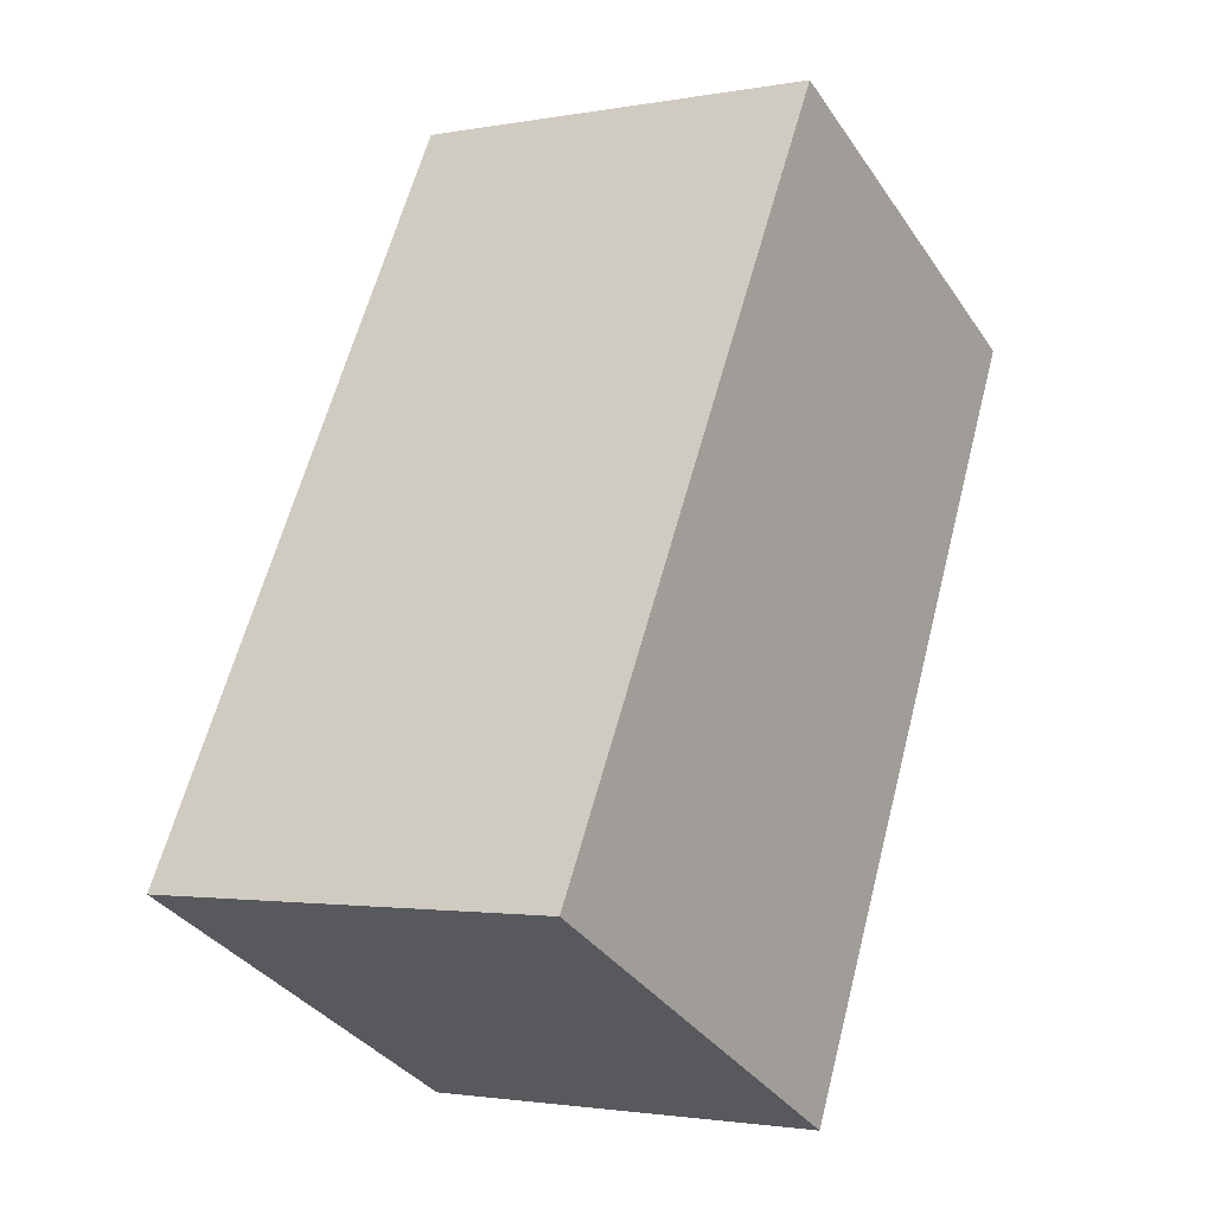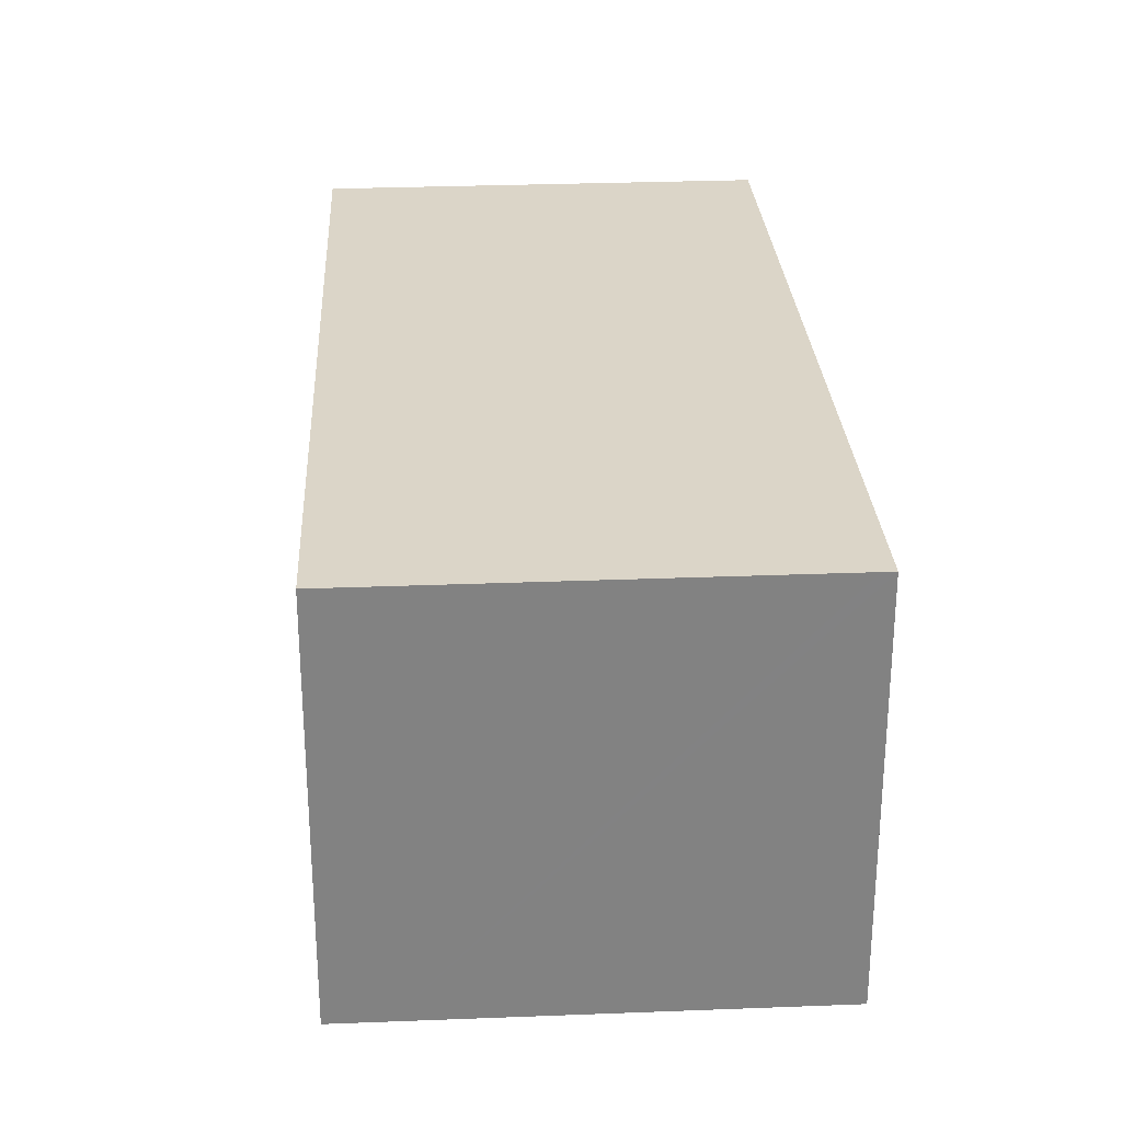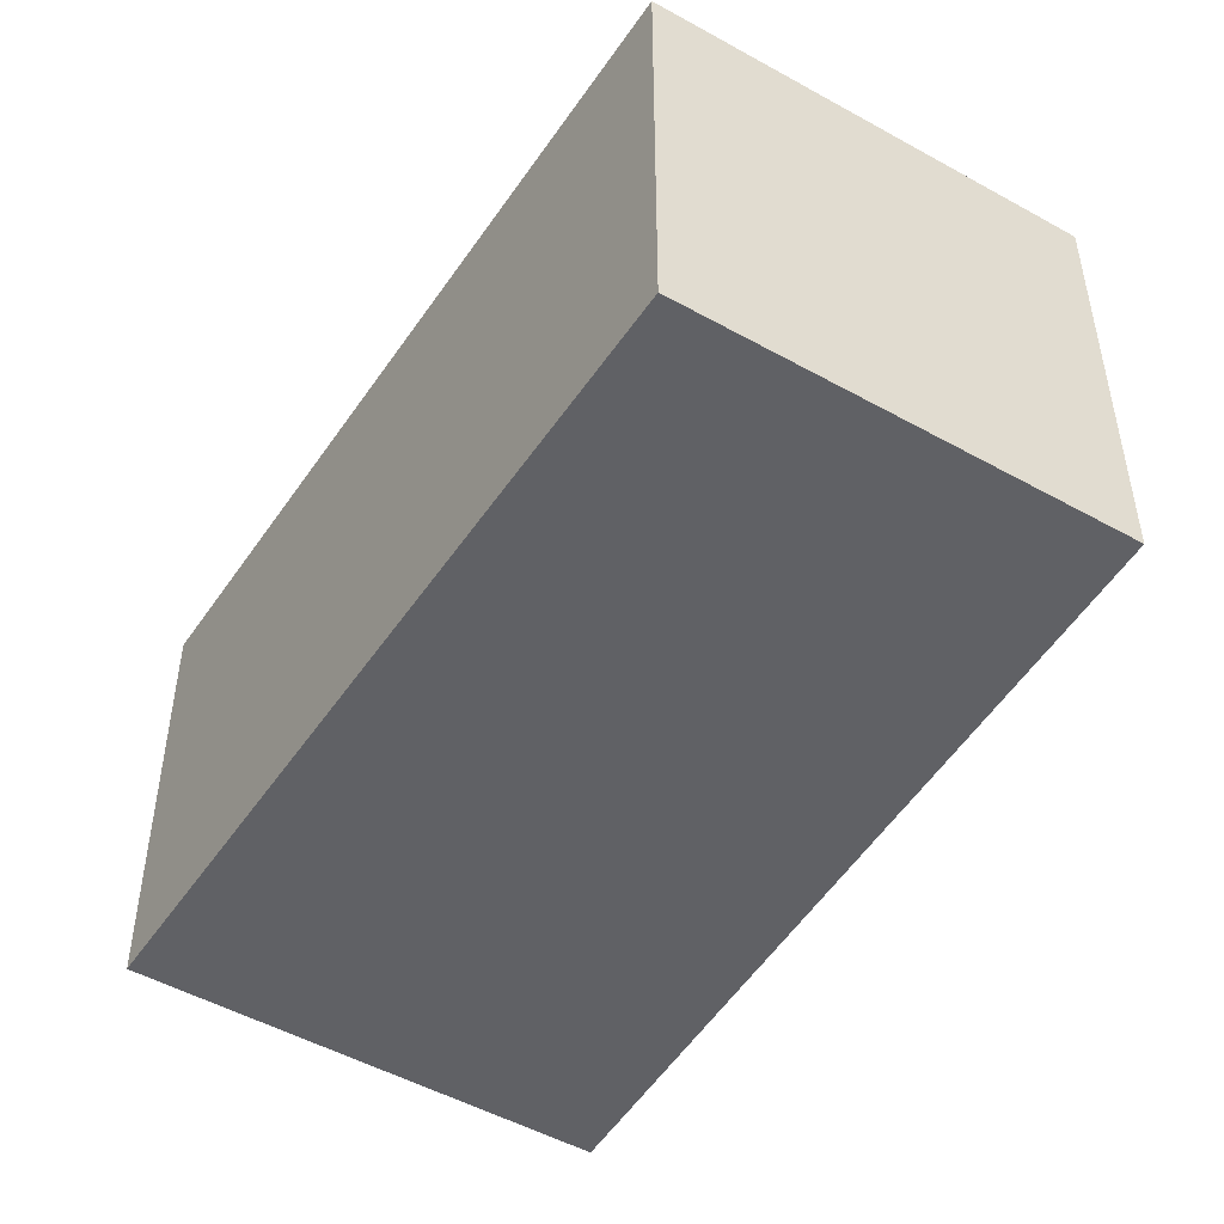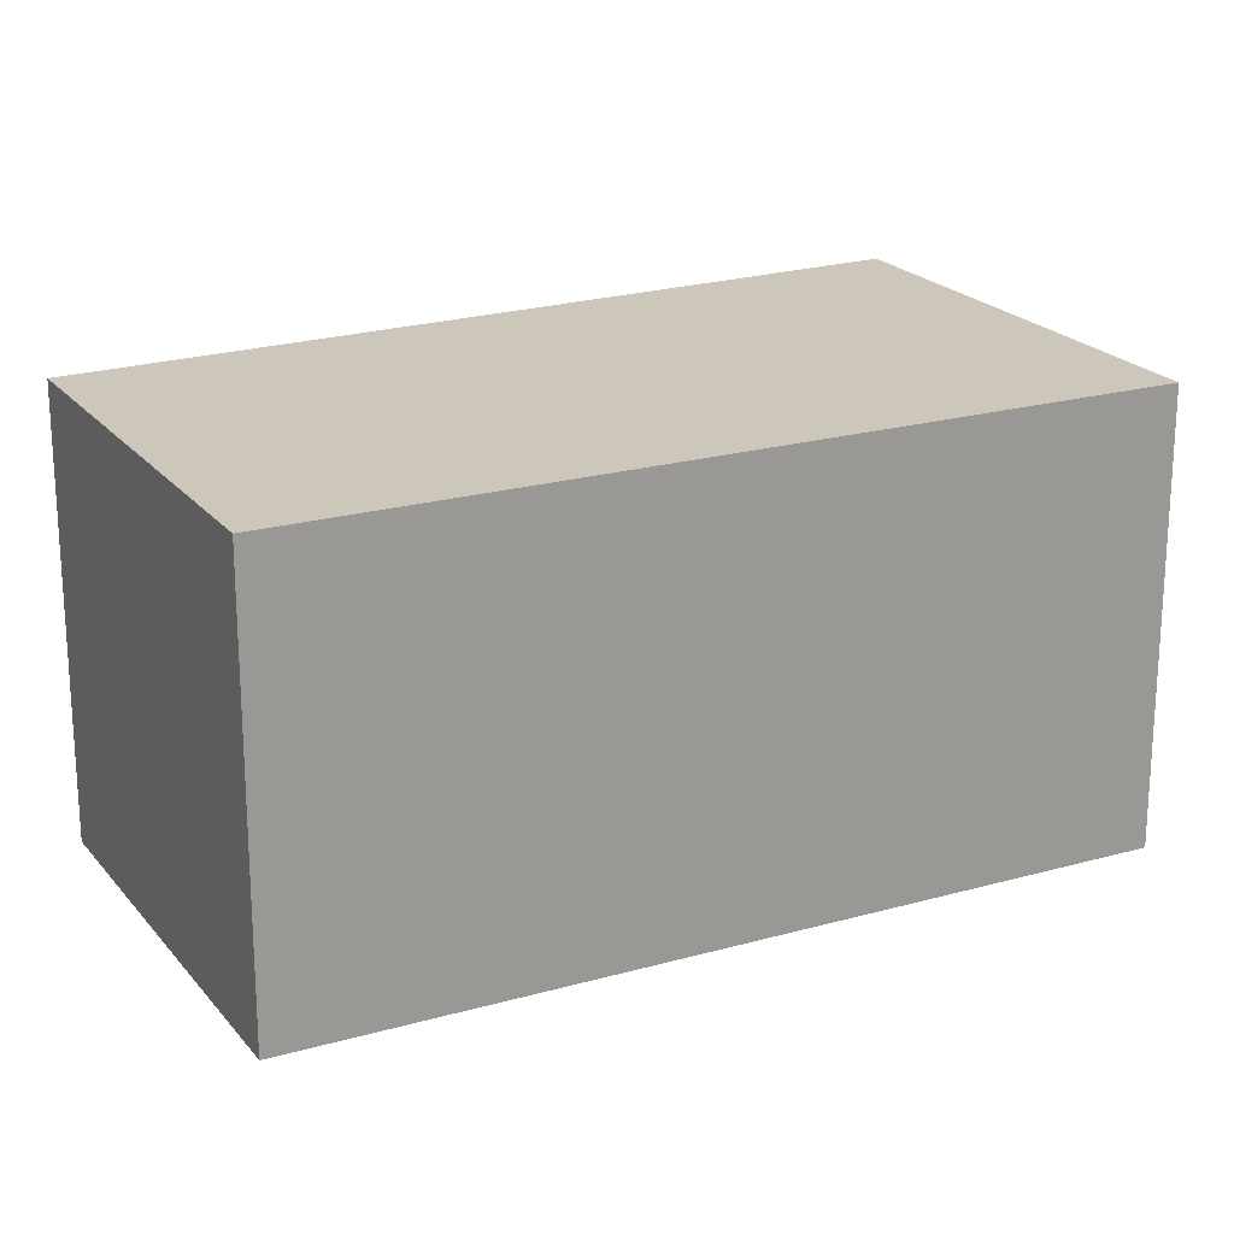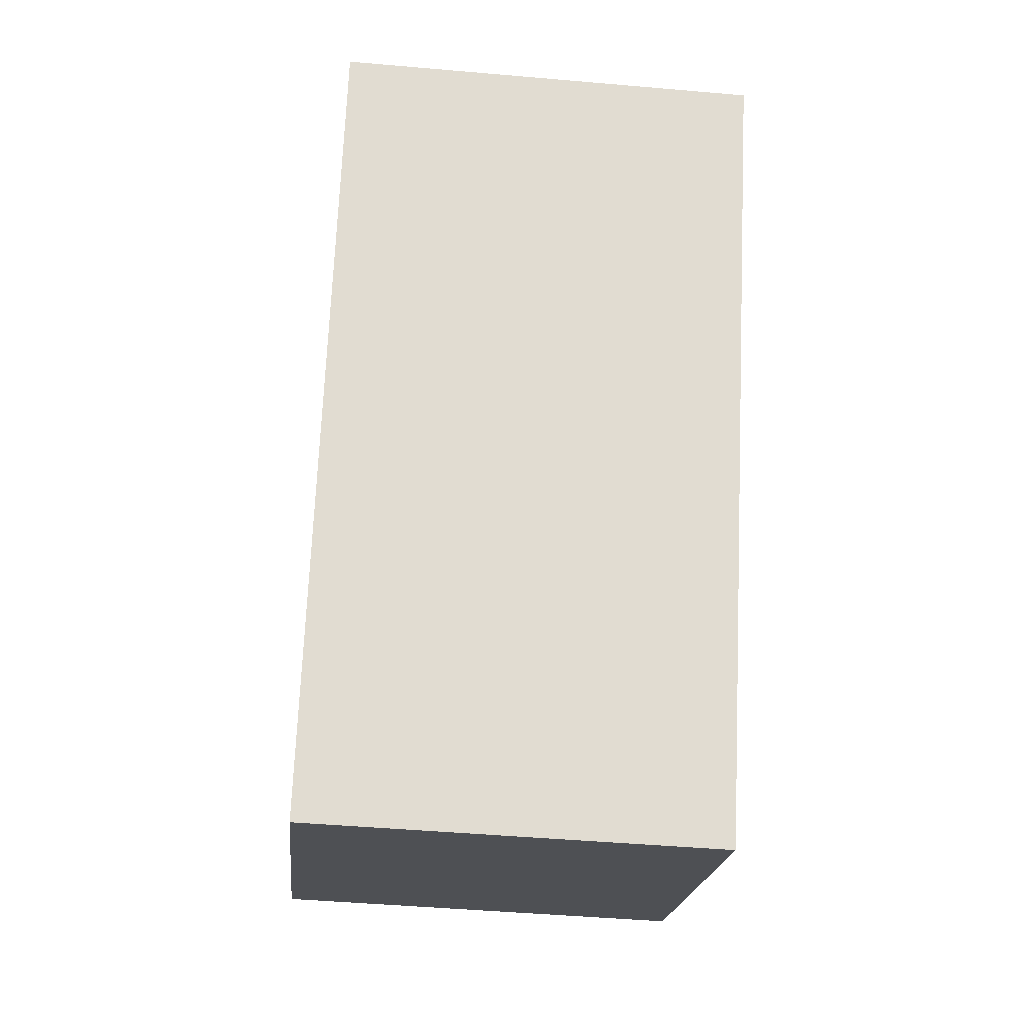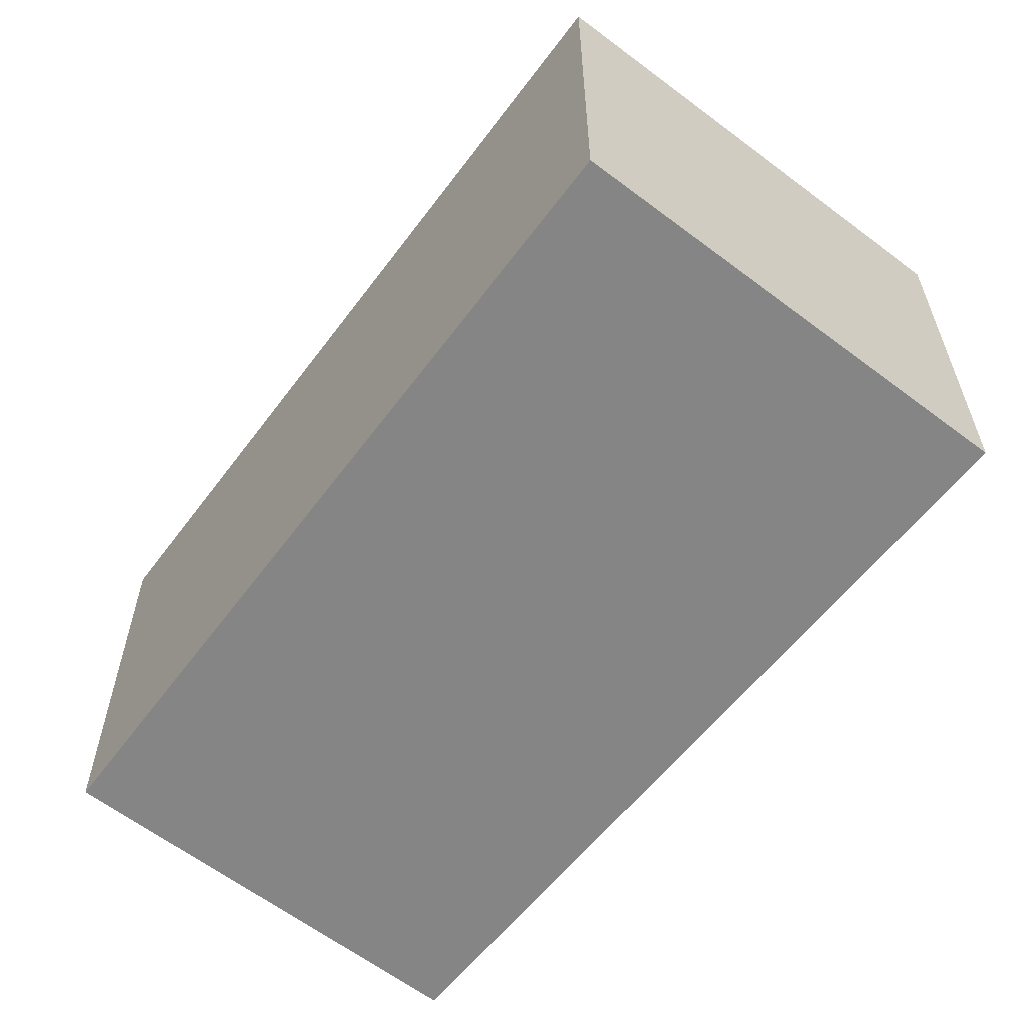
<metadata>
{"format":"obj","ext":"obj","renderer":"f3d","projection":"perspective","resolution":1024,"background":"white","views":[{"elev":-2.0,"azim":123.3,"up":"+Z"},{"elev":29.6,"azim":148.8,"up":"+Y"},{"elev":-50.0,"azim":-59.5,"up":"+Y"},{"elev":21.3,"azim":34.4,"up":"+Y"},{"elev":-46.6,"azim":-95.7,"up":"+Z"},{"elev":-61.8,"azim":114.5,"up":"+Y"}]}
</metadata>
<code>
v  4.754 5.727 2.52
v  2.913 5.727 -5.818
v  0 5.727 3.507e-16
v  5.141 5.727 2.725
v  10.5 5.727 -6.994
v  9.824 5.727 -7.35
v  5.128 5.727 -9.837
v  4.968 5.727 -9.922
v  4.968 6.075e-16 -9.922
v  2.913 3.563e-16 -5.818
v  0 0 0
v  5.141 -1.669e-16 2.725
v  4.754 -1.543e-16 2.52
v  10.5 4.283e-16 -6.994
v  9.824 4.501e-16 -7.35
v  5.128 6.023e-16 -9.837
g defaultobject
f 1 2 3
f 2 1 4
f 2 4 5
f 2 5 6
f 2 6 7
f 2 7 8
f 9 2 8
f 2 9 3
f 3 9 10
f 3 10 11
f 11 1 3
f 1 11 4
f 4 11 12
f 12 11 13
f 12 5 4
f 5 12 14
f 14 6 5
f 6 14 7
f 7 14 15
f 7 15 8
f 8 15 16
f 8 16 9
f 10 13 11
f 13 10 12
f 12 10 9
f 12 9 16
f 12 16 15
f 12 15 14

</code>
